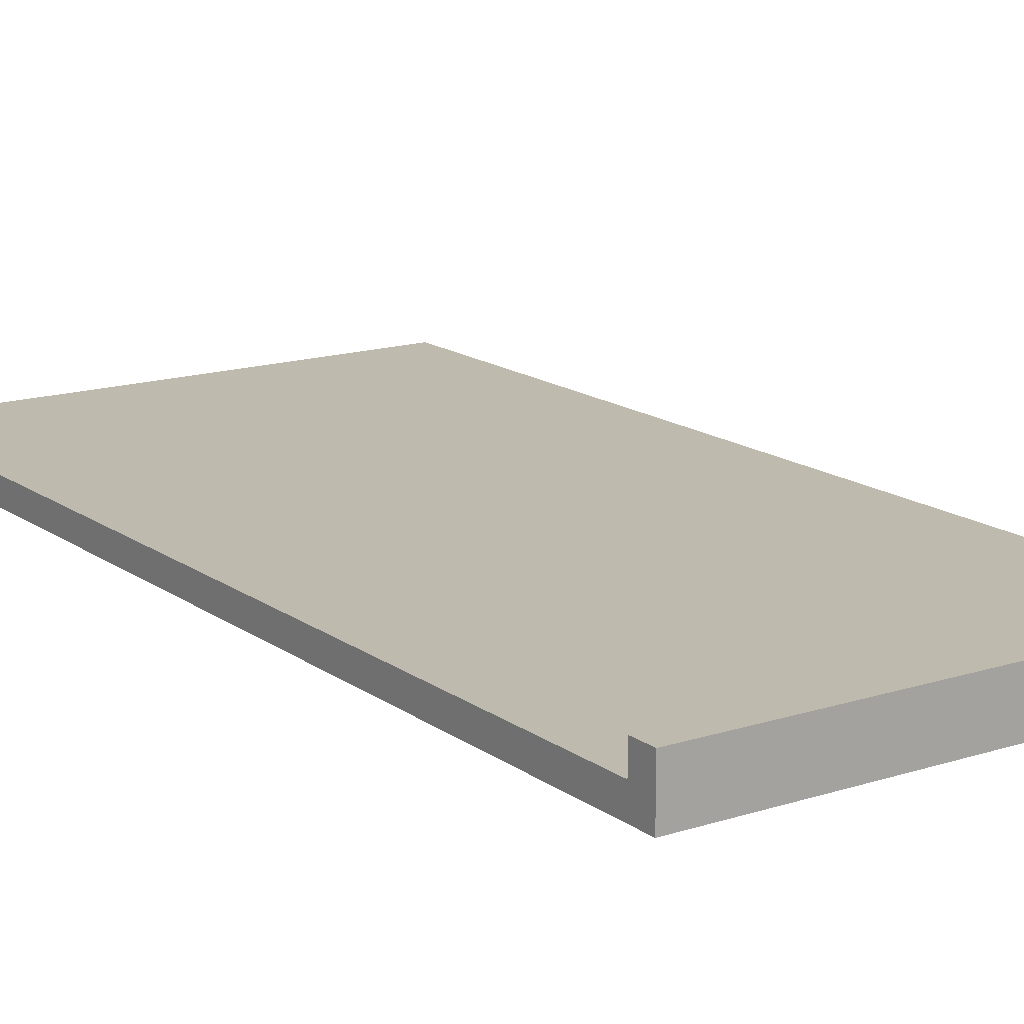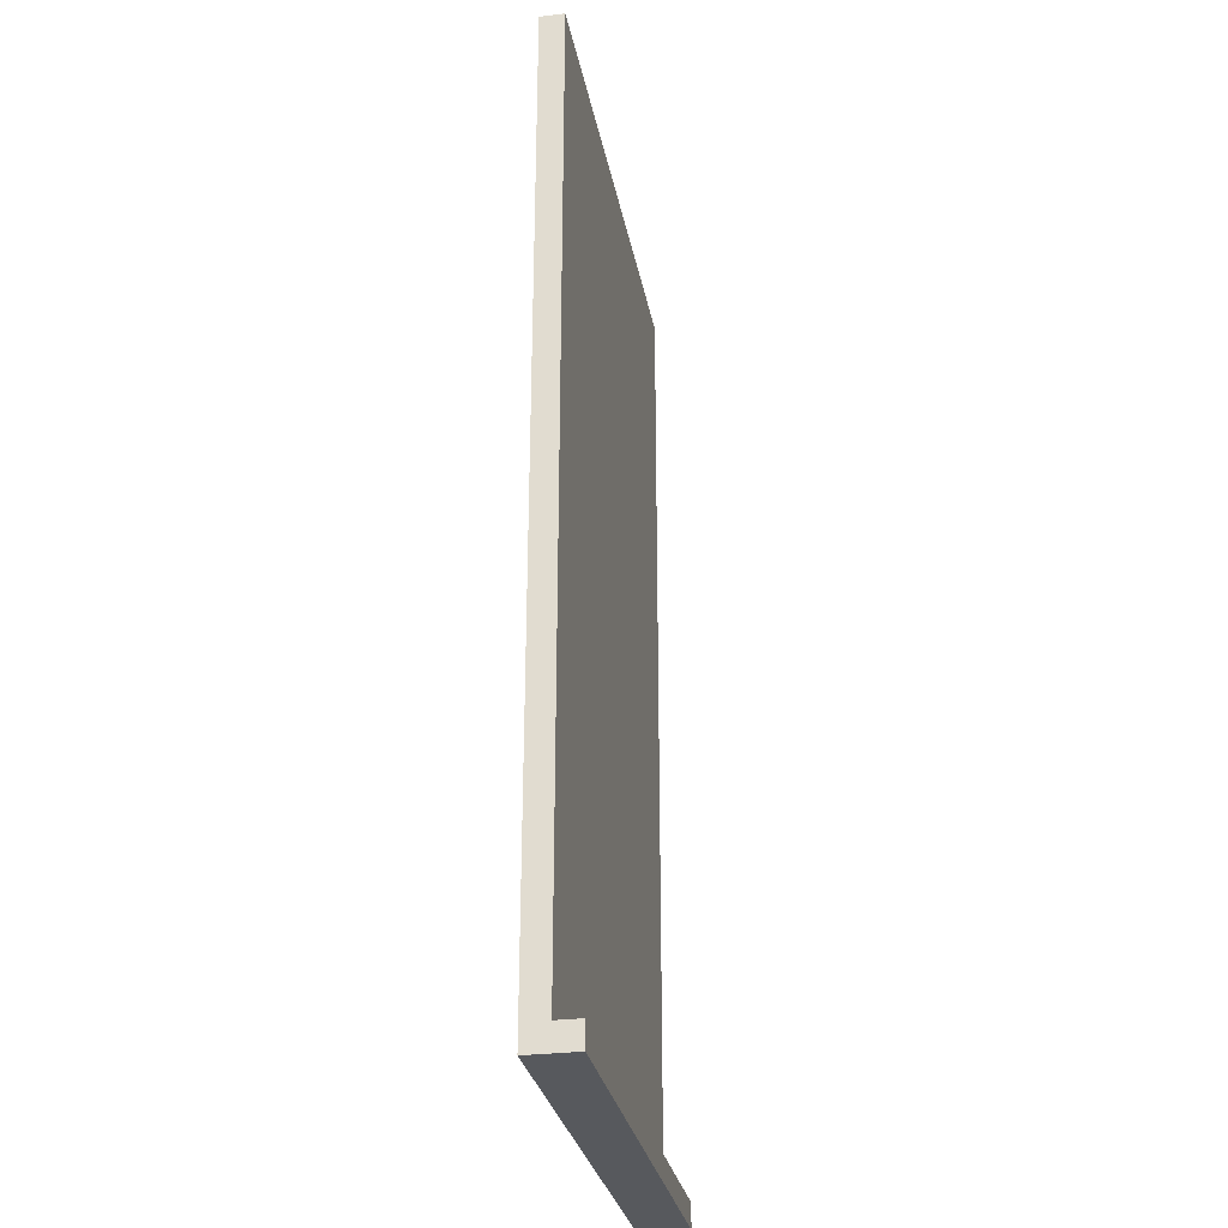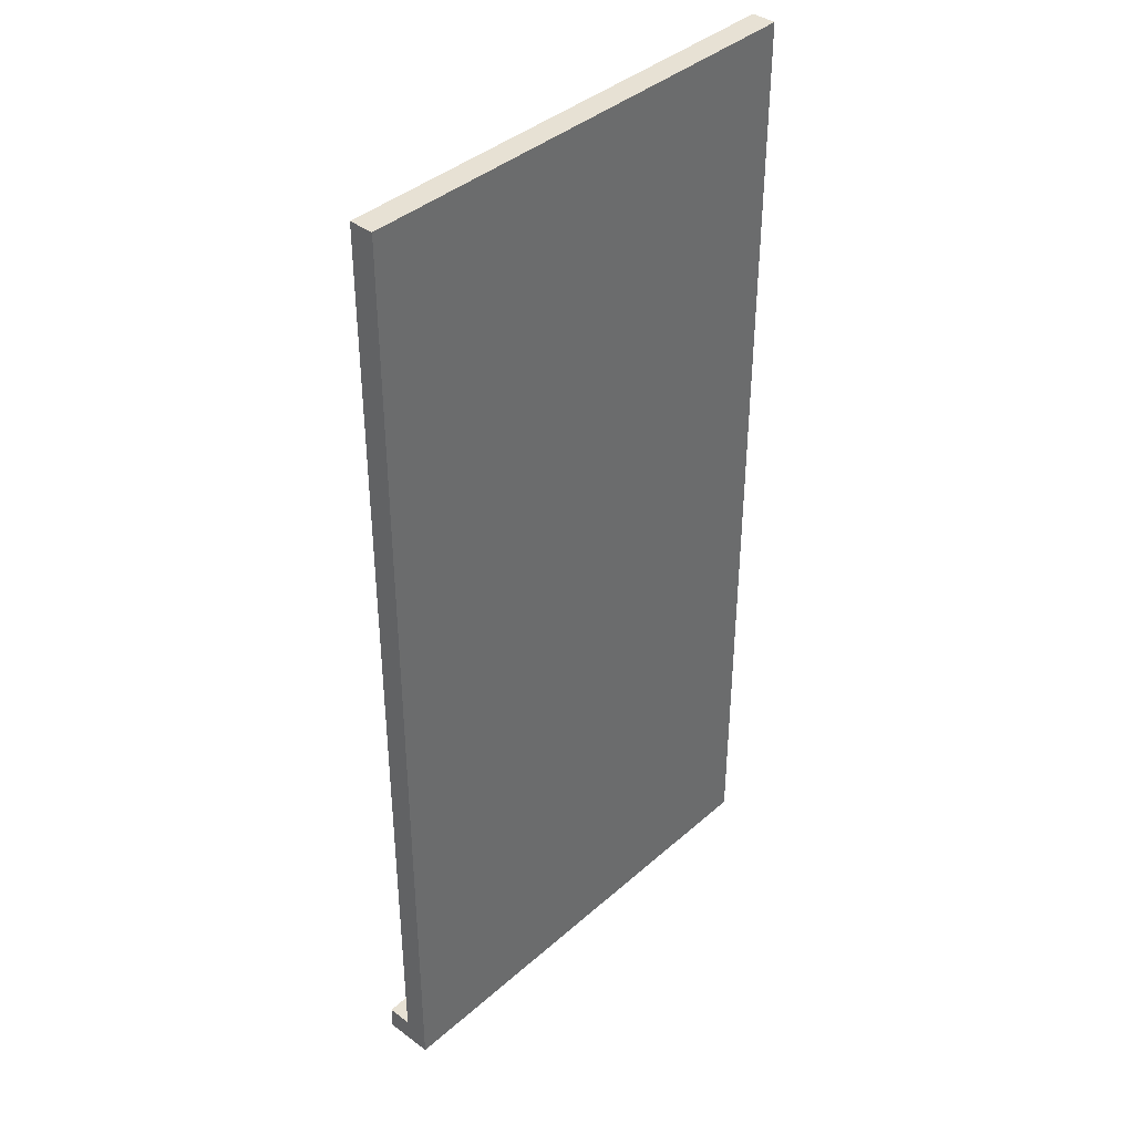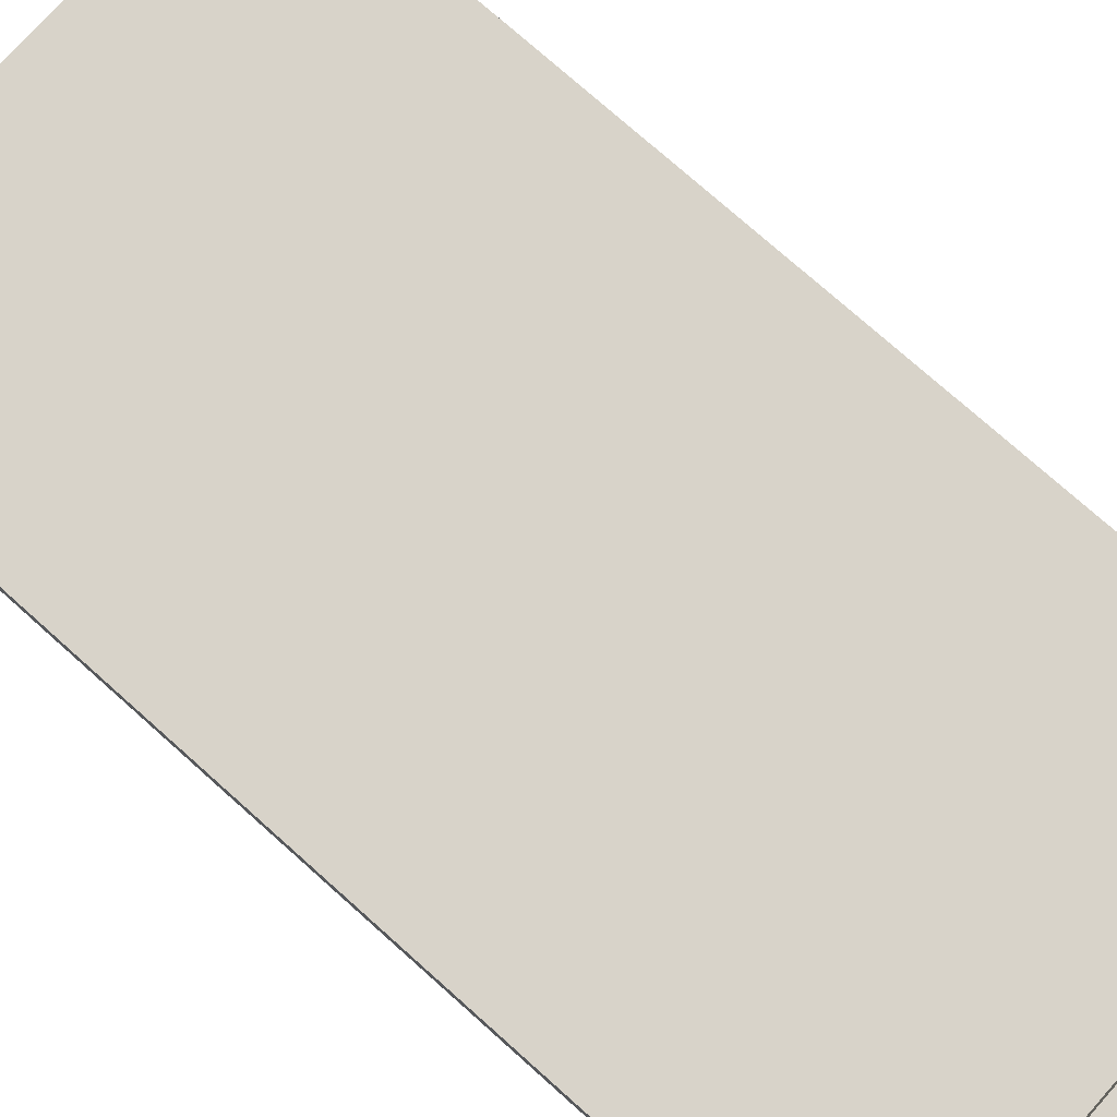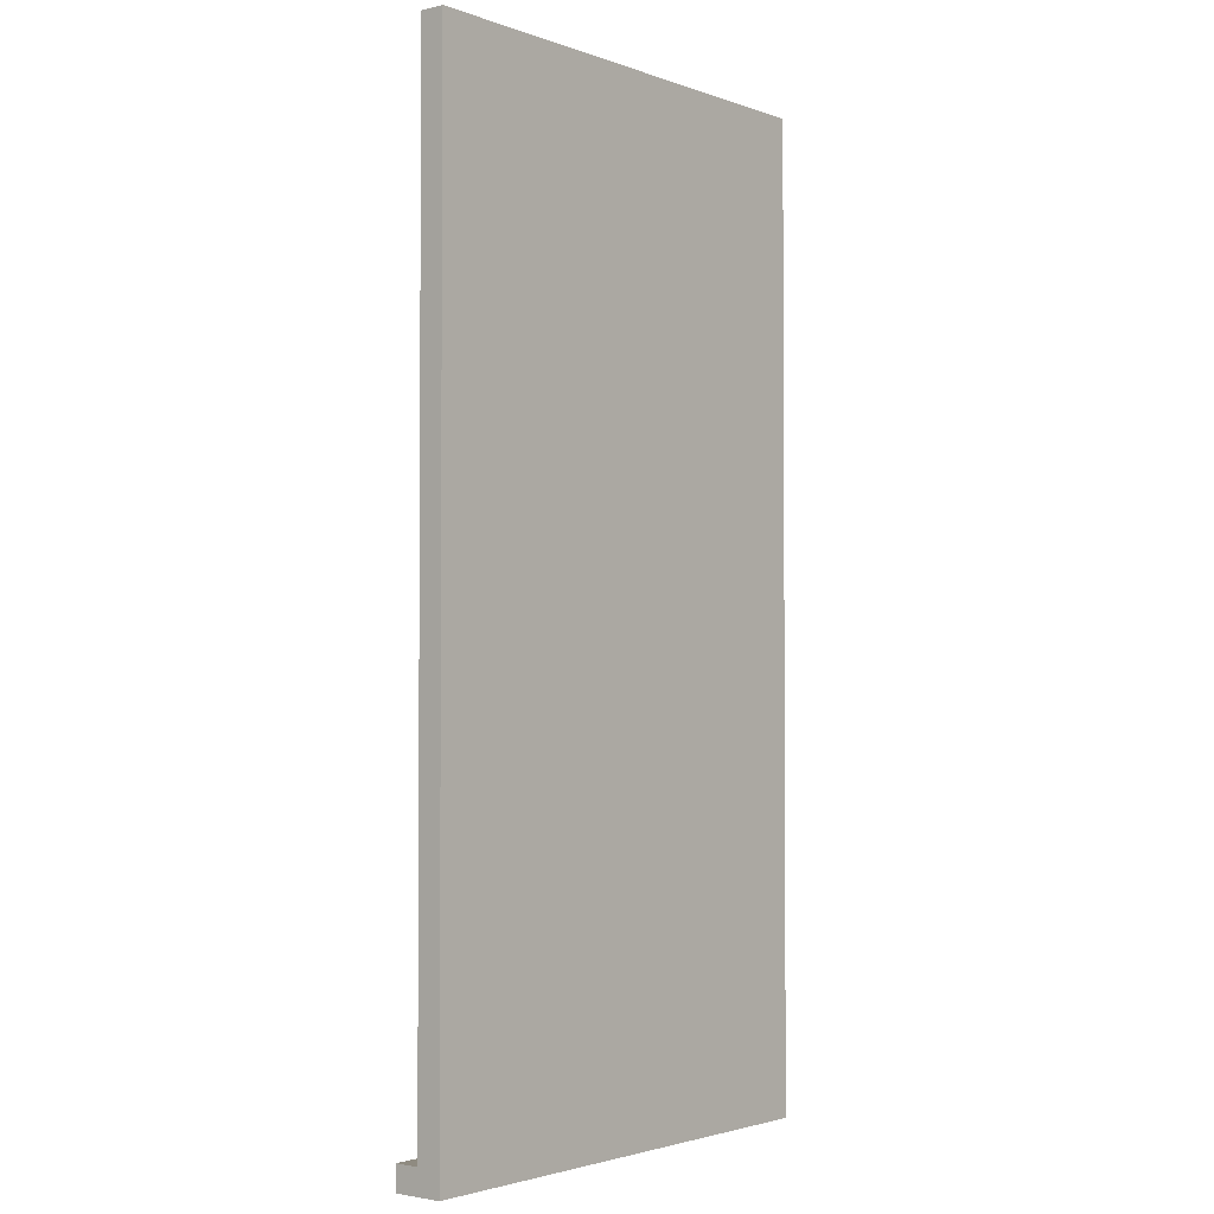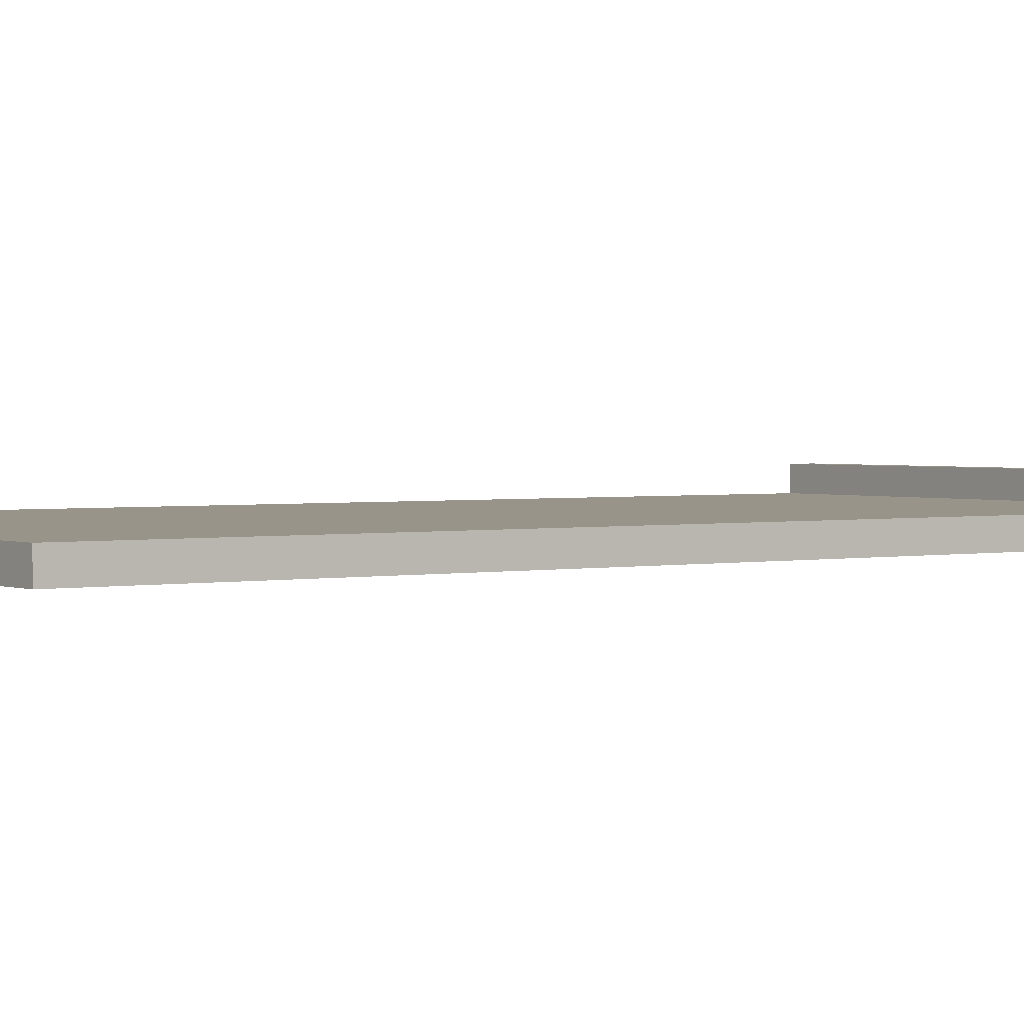
<metadata>
{"format":"obj","ext":"obj","renderer":"f3d","projection":"perspective","resolution":1024,"background":"white","views":[{"elev":15.4,"azim":145.7,"up":"+Y"},{"elev":-29.2,"azim":100.4,"up":"+Z"},{"elev":39.4,"azim":-47.4,"up":"+Z"},{"elev":75.8,"azim":131.7,"up":"+Y"},{"elev":-2.3,"azim":-50.8,"up":"+Z"},{"elev":1.9,"azim":53.9,"up":"+Y"}]}
</metadata>
<code>
o
v -1 0 2
v -1 0 1.6
v -1 0 1.2
v -1 0 0.7
v -1 0 0.3
v -1 0 -0.2
v -1 0 -0.6
v -1 0 -1.1
v -1 0 -1.5
v -1 0 -2
v -1 0.1 2
v -1 0.1 1.6
v -1 0.1 1.2
v -1 0.1 0.7
v -1 0.1 0.3
v -1 0.1 -0.2
v -1 0.1 -0.6
v -1 0.1 -1.1
v -1 0.1 -1.5
v -1 0.1 -1.9
v -1 0.2 -1.9
v -1 0.2 -2
v 1 0 2
v 1 0 1.6
v 1 0 1.2
v 1 0 0.7
v 1 0 0.3
v 1 0 -0.2
v 1 0 -0.6
v 1 0 -1.1
v 1 0 -1.5
v 1 0 -2
v 1 0.1 2
v 1 0.1 1.6
v 1 0.1 1.2
v 1 0.1 0.7
v 1 0.1 0.3
v 1 0.1 -0.2
v 1 0.1 -0.6
v 1 0.1 -1.1
v 1 0.1 -1.5
v 1 0.1 -1.9
v 1 0.2 -1.9
v 1 0.2 -2
v -1 0 2
v -1 0.1 2
v 1 0 2
v 1 0.1 2
v -1 0.1 -1.9
v -1 0.2 -1.9
v 1 0.1 -1.9
v 1 0.2 -1.9
v -1 0 -2
v -1 0.2 -2
v 1 0 -2
v 1 0.2 -2
v -1 0 2
v 1 0 2
v -1 0 1.6
v 1 0 1.6
v -1 0 1.2
v 1 0 1.2
v -1 0 0.7
v 1 0 0.7
v -1 0 0.3
v 1 0 0.3
v -1 0 -0.2
v 1 0 -0.2
v -1 0 -0.6
v 1 0 -0.6
v -1 0 -1.1
v 1 0 -1.1
v -1 0 -1.5
v 1 0 -1.5
v -1 0 -2
v 1 0 -2
v -1 0.1 2
v 1 0.1 2
v -1 0.1 1.6
v 1 0.1 1.6
v -1 0.1 1.2
v 1 0.1 1.2
v -1 0.1 0.7
v 1 0.1 0.7
v -1 0.1 0.3
v 1 0.1 0.3
v -1 0.1 -0.2
v 1 0.1 -0.2
v -1 0.1 -0.6
v 1 0.1 -0.6
v -1 0.1 -1.1
v 1 0.1 -1.1
v -1 0.1 -1.5
v 1 0.1 -1.5
v -1 0.1 -1.9
v 1 0.1 -1.9
v -1 0.2 -1.9
v 1 0.2 -1.9
v -1 0.2 -2
v 1 0.2 -2
f 11 2 1
f 12 3 2
f 12 2 11
f 13 4 3
f 13 3 12
f 14 5 4
f 14 4 13
f 15 6 5
f 15 5 14
f 16 7 6
f 16 6 15
f 17 8 7
f 17 7 16
f 18 9 8
f 18 8 17
f 19 10 9
f 19 9 18
f 20 10 19
f 21 10 20
f 22 10 21
f 23 24 33
f 24 25 34
f 33 24 34
f 25 26 35
f 34 25 35
f 26 27 36
f 35 26 36
f 27 28 37
f 36 27 37
f 28 29 38
f 37 28 38
f 29 30 39
f 38 29 39
f 30 31 40
f 39 30 40
f 31 32 41
f 40 31 41
f 41 32 42
f 42 32 43
f 43 32 44
f 47 46 45
f 48 46 47
f 51 50 49
f 52 50 51
f 53 54 55
f 55 54 56
f 59 58 57
f 60 58 59
f 61 60 59
f 62 60 61
f 63 62 61
f 64 62 63
f 65 64 63
f 66 64 65
f 67 66 65
f 68 66 67
f 69 68 67
f 70 68 69
f 71 70 69
f 72 70 71
f 73 72 71
f 74 72 73
f 75 74 73
f 76 74 75
f 77 78 79
f 79 78 80
f 79 80 81
f 81 80 82
f 81 82 83
f 83 82 84
f 83 84 85
f 85 84 86
f 85 86 87
f 87 86 88
f 87 88 89
f 89 88 90
f 89 90 91
f 91 90 92
f 91 92 93
f 93 92 94
f 93 94 95
f 95 94 96
f 97 98 99
f 99 98 100

</code>
